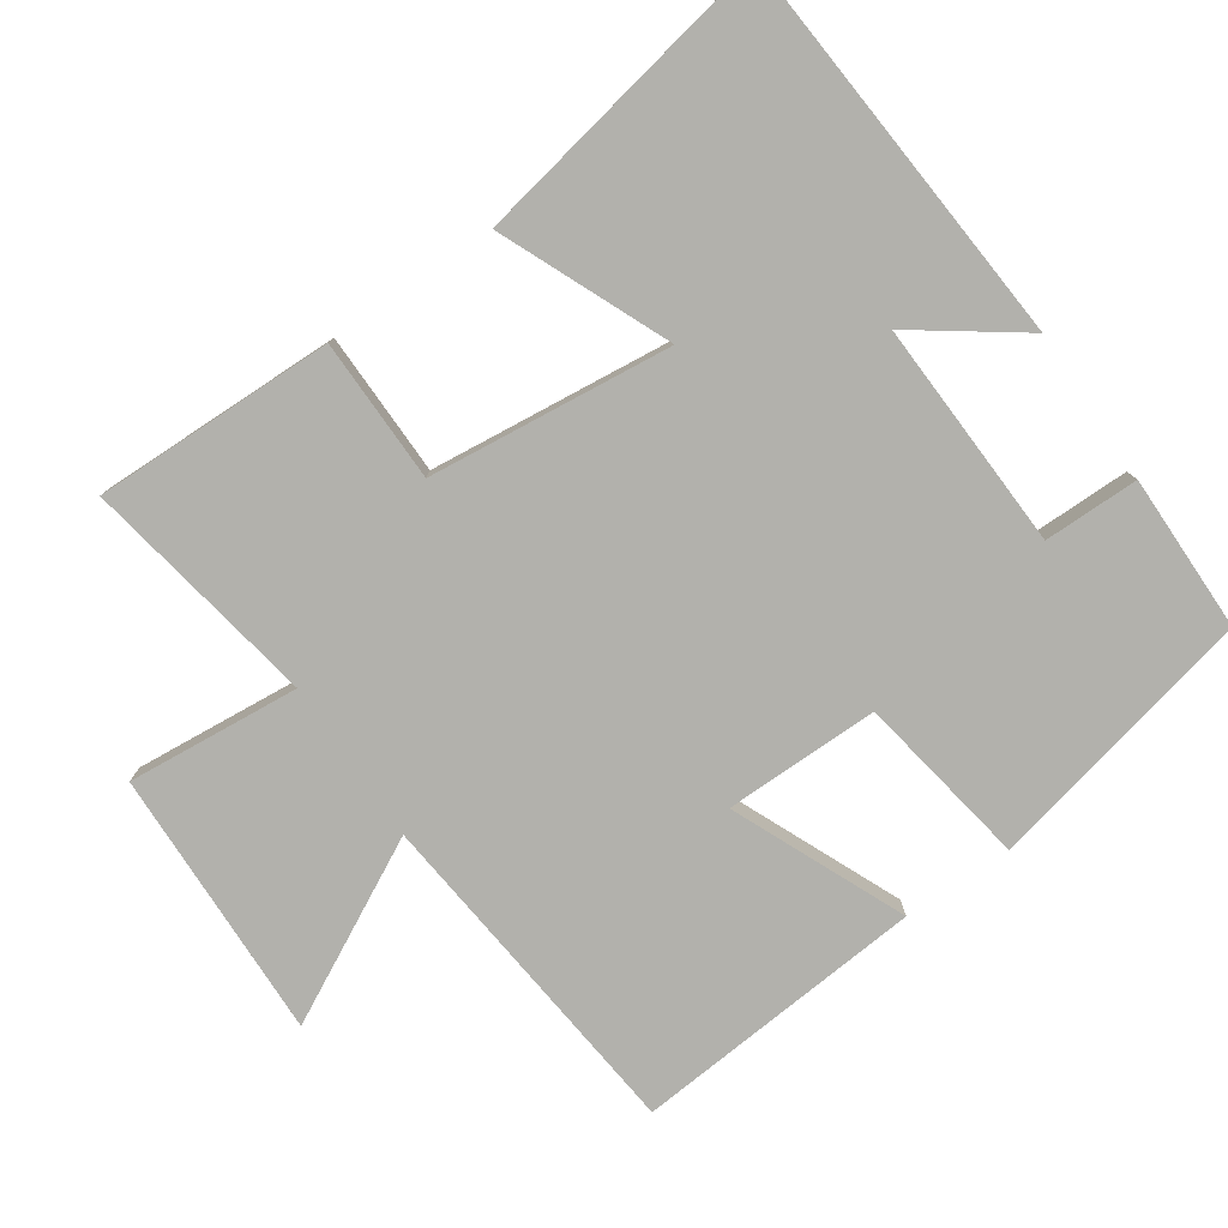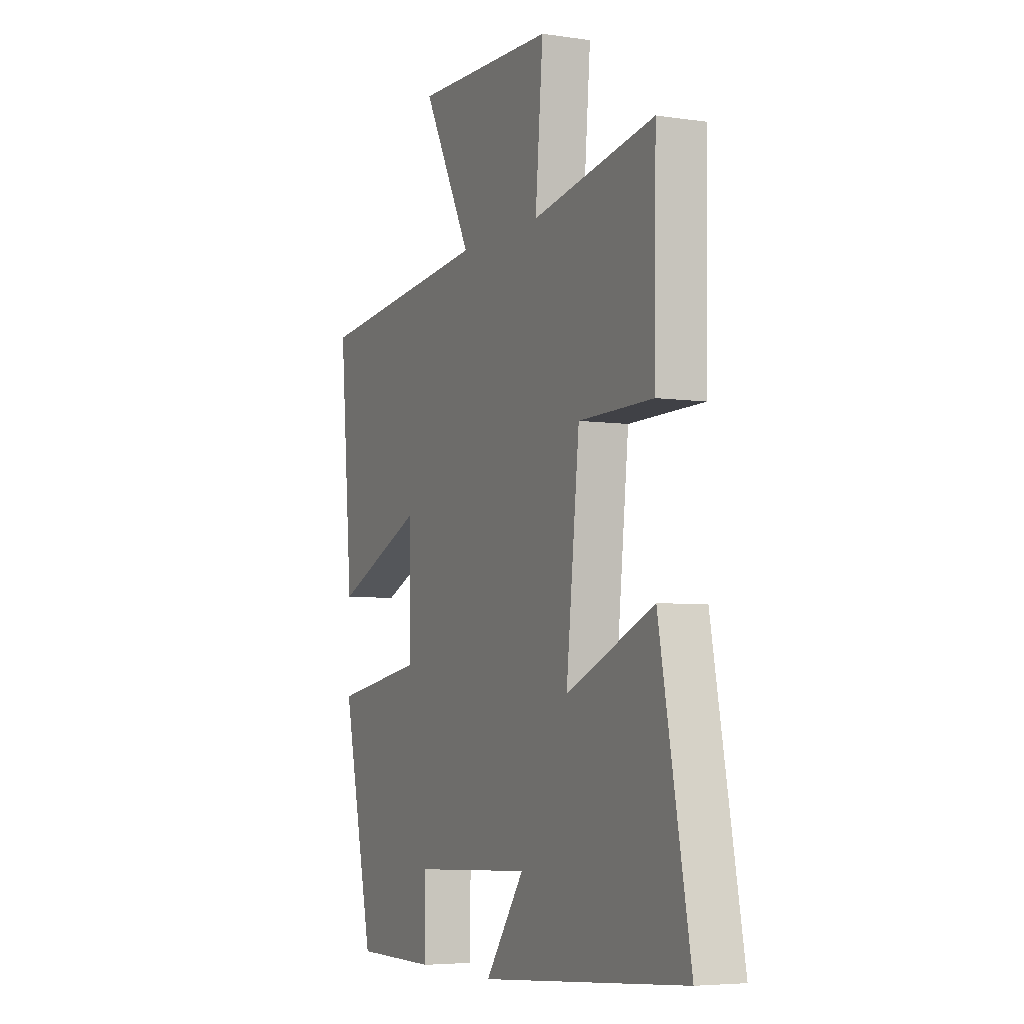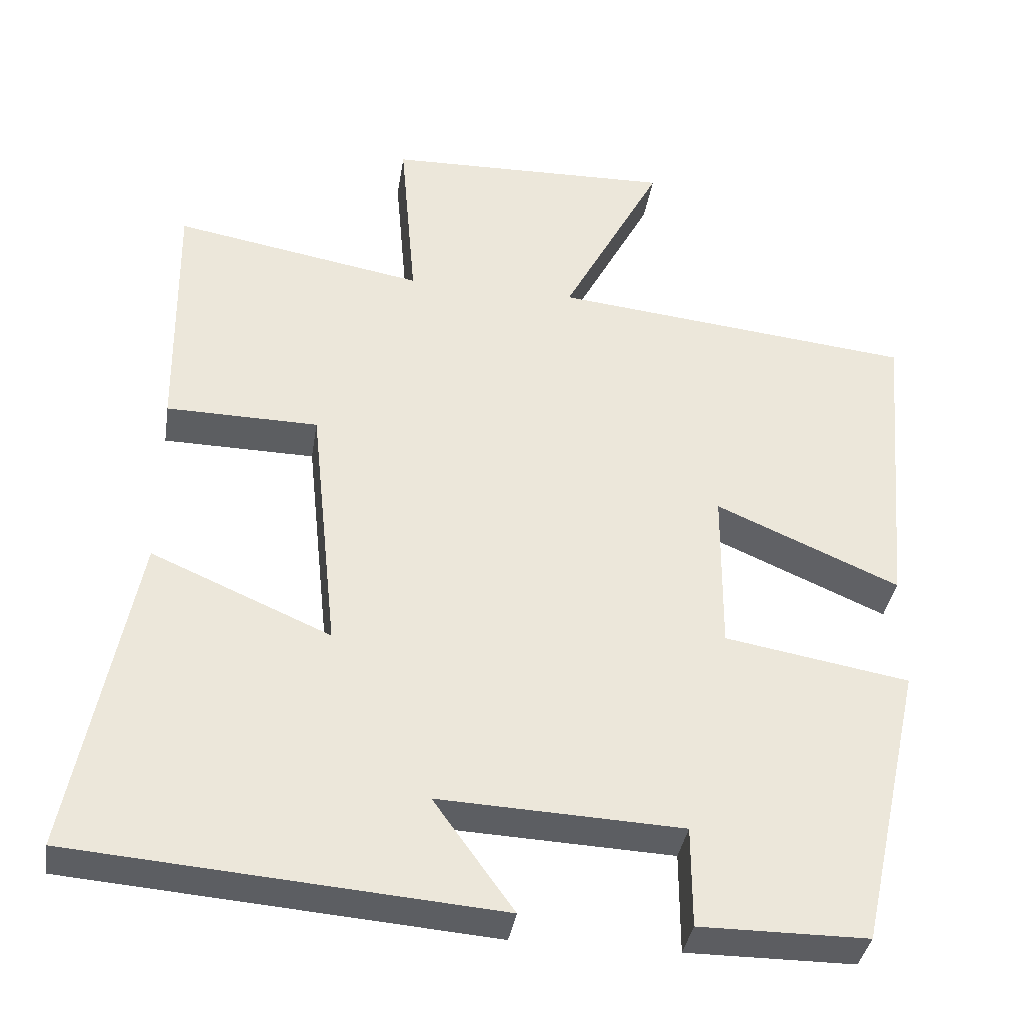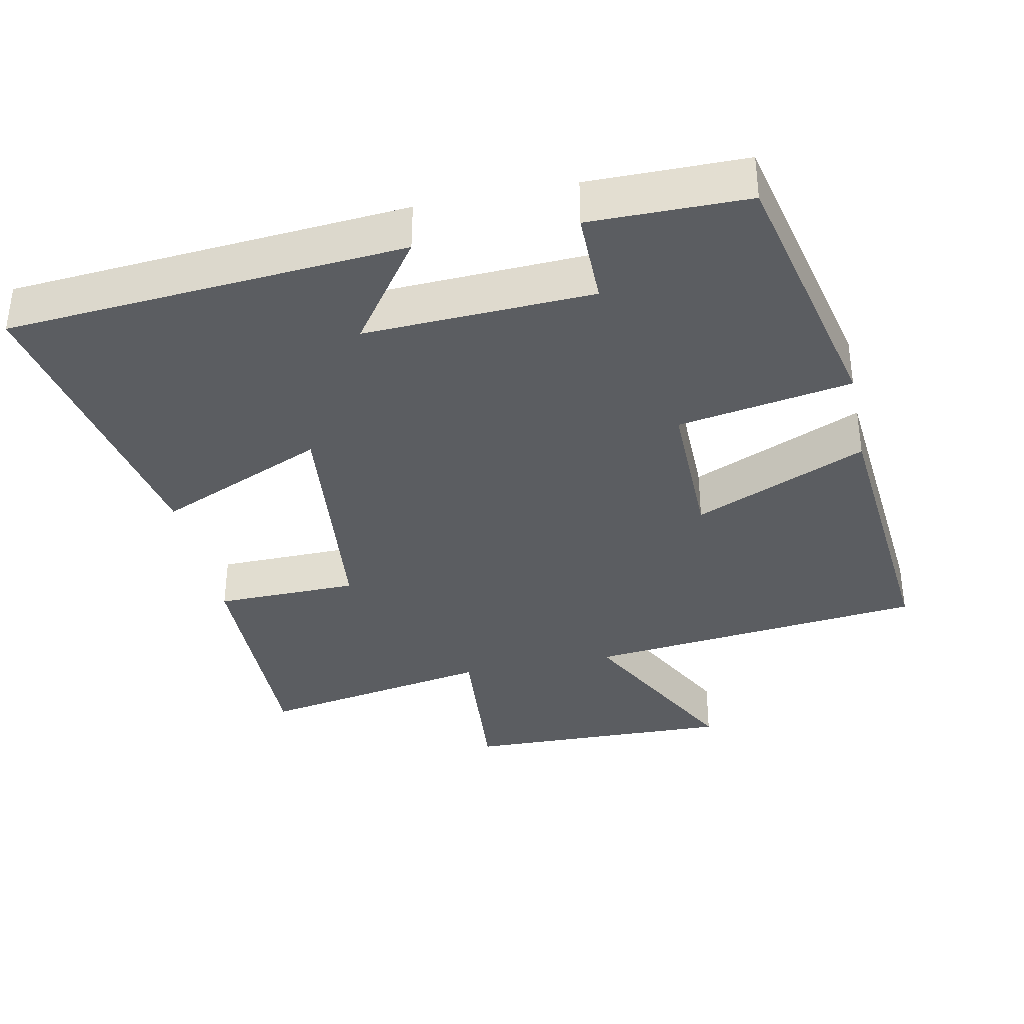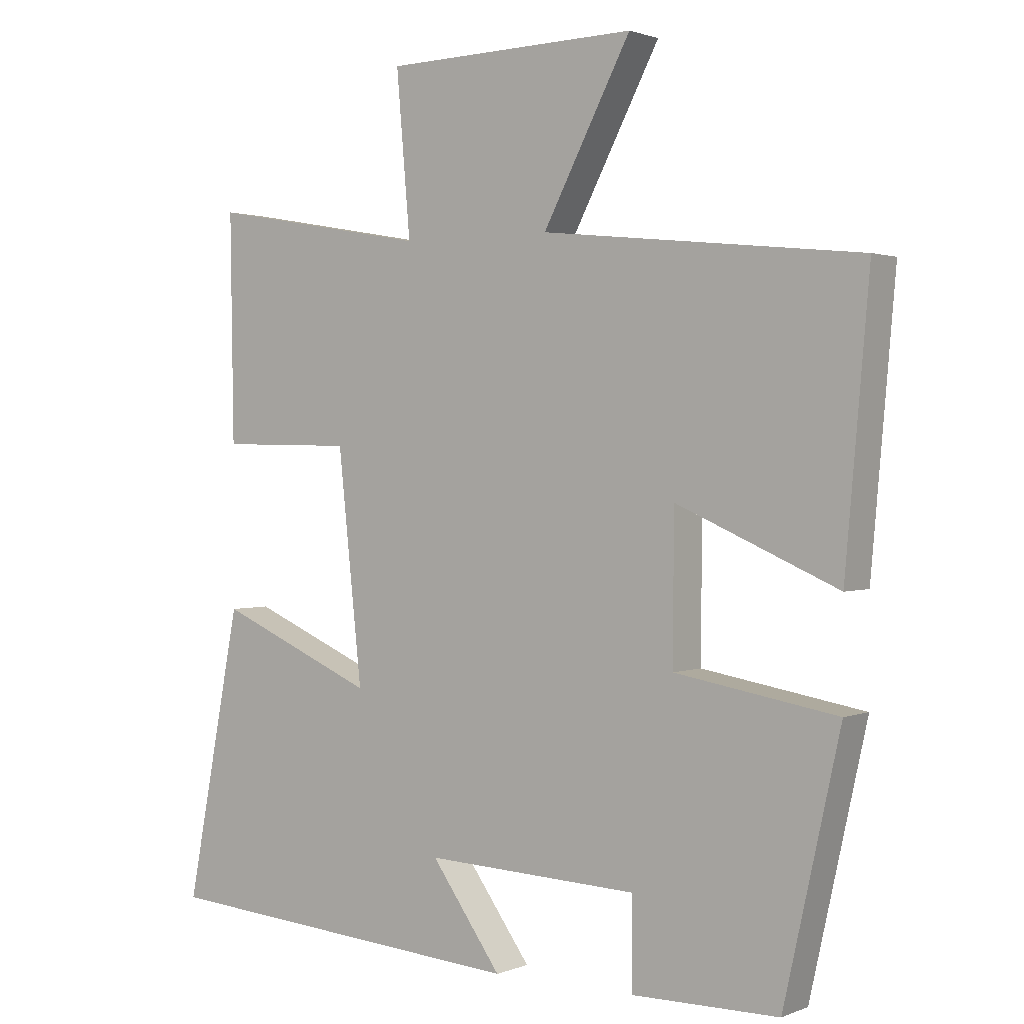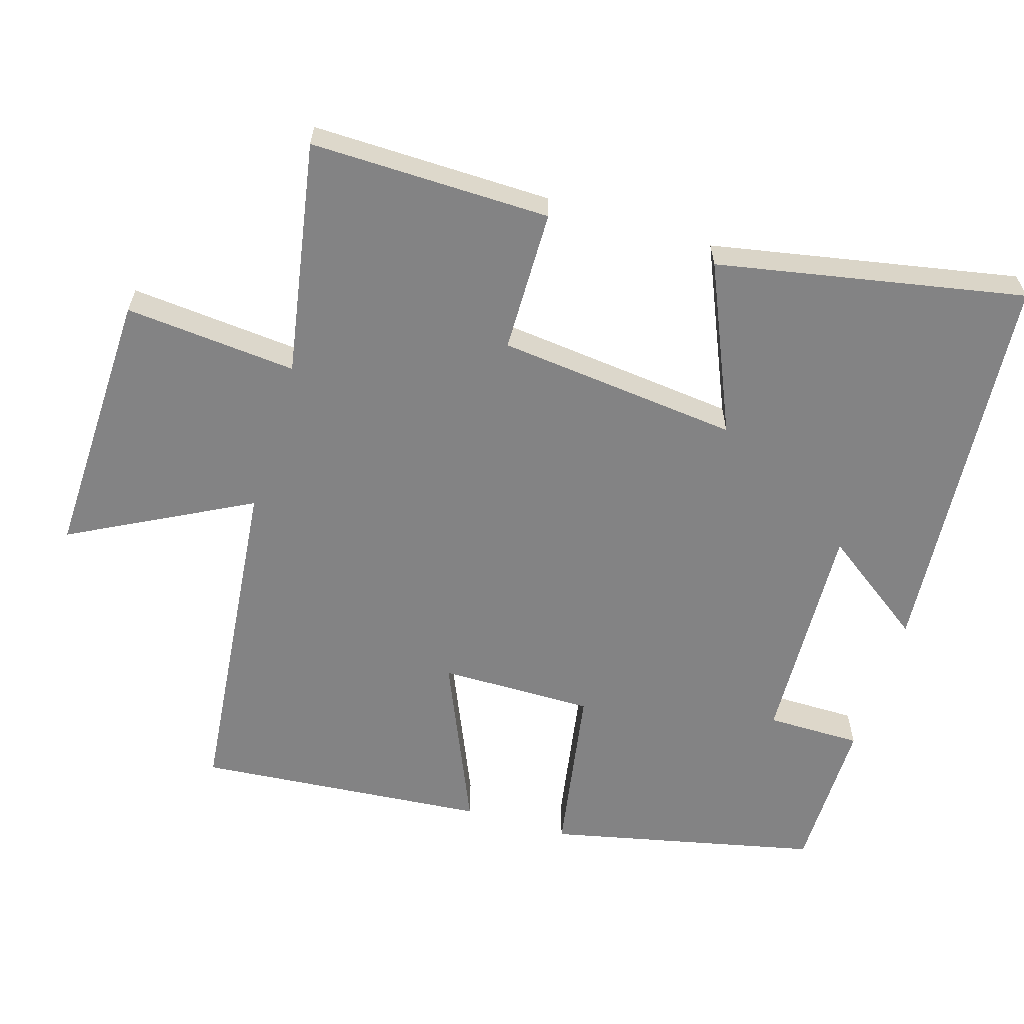
<metadata>
{"format":"obj","ext":"obj","renderer":"f3d","projection":"perspective","resolution":1024,"background":"white","views":[{"elev":-78.9,"azim":124.3,"up":"+Y"},{"elev":-5.3,"azim":65.1,"up":"+Z"},{"elev":-37.1,"azim":171.1,"up":"+Z"},{"elev":-36.1,"azim":-168.3,"up":"+Y"},{"elev":1.4,"azim":-144.5,"up":"+Z"},{"elev":-61.2,"azim":73.0,"up":"+Y"}]}
</metadata>
<code>
v 0.583 0.07 -0.456
v 0.023 0.07 -0.5
v 0.129 0.07 -0.352
v -0.193 0.07 -0.366
v -0.193 0.07 -0.5
v -0.415 0.07 -0.499
v -0.5 0.07 -0.117
v -0.255 0.07 -0.075
v -0.257 0.07 0.143
v -0.5 0.07 0.037
v -0.536 0.07 0.449
v -0.055 0.07 0.5
v -0.188 0.07 0.753
v 0.194 0.07 0.743
v 0.173 0.07 0.5
v 0.505 0.07 0.559
v 0.5 0.07 0.22
v 0.298 0.07 0.217
v 0.262 0.07 -0.125
v 0.5 0.07 -0.022
v 0.583 0 -0.456
v 0.023 0 -0.5
v 0.129 0 -0.352
v -0.193 0 -0.366
v -0.193 0 -0.5
v -0.415 0 -0.499
v -0.5 0 -0.117
v -0.255 0 -0.075
v -0.257 0 0.143
v -0.5 0 0.037
v -0.536 0 0.449
v -0.055 0 0.5
v -0.188 0 0.753
v 0.194 0 0.743
v 0.173 0 0.5
v 0.505 0 0.559
v 0.5 0 0.22
v 0.298 0 0.217
v 0.262 0 -0.125
v 0.5 0 -0.022
f 19 20 1
f 15 16 17 18
f 15 18 19
f 12 13 14 15
f 11 12 15
f 10 11 15
f 9 10 15
f 8 9 15 19
f 6 7 8
f 5 6 8
f 4 5 8
f 3 4 8 19
f 1 2 3
f 1 3 19
f 21 40 39
f 38 37 36 35
f 39 38 35
f 35 34 33 32
f 35 32 31
f 35 31 30
f 35 30 29
f 39 35 29 28
f 28 27 26
f 28 26 25
f 28 25 24
f 39 28 24 23
f 23 22 21
f 39 23 21
f 1 21 22 2
f 2 22 23 3
f 3 23 24 4
f 4 24 25 5
f 5 25 26 6
f 6 26 27 7
f 7 27 28 8
f 8 28 29 9
f 9 29 30 10
f 10 30 31 11
f 11 31 32 12
f 12 32 33 13
f 13 33 34 14
f 14 34 35 15
f 15 35 36 16
f 16 36 37 17
f 17 37 38 18
f 18 38 39 19
f 19 39 40 20
f 20 40 21 1

</code>
